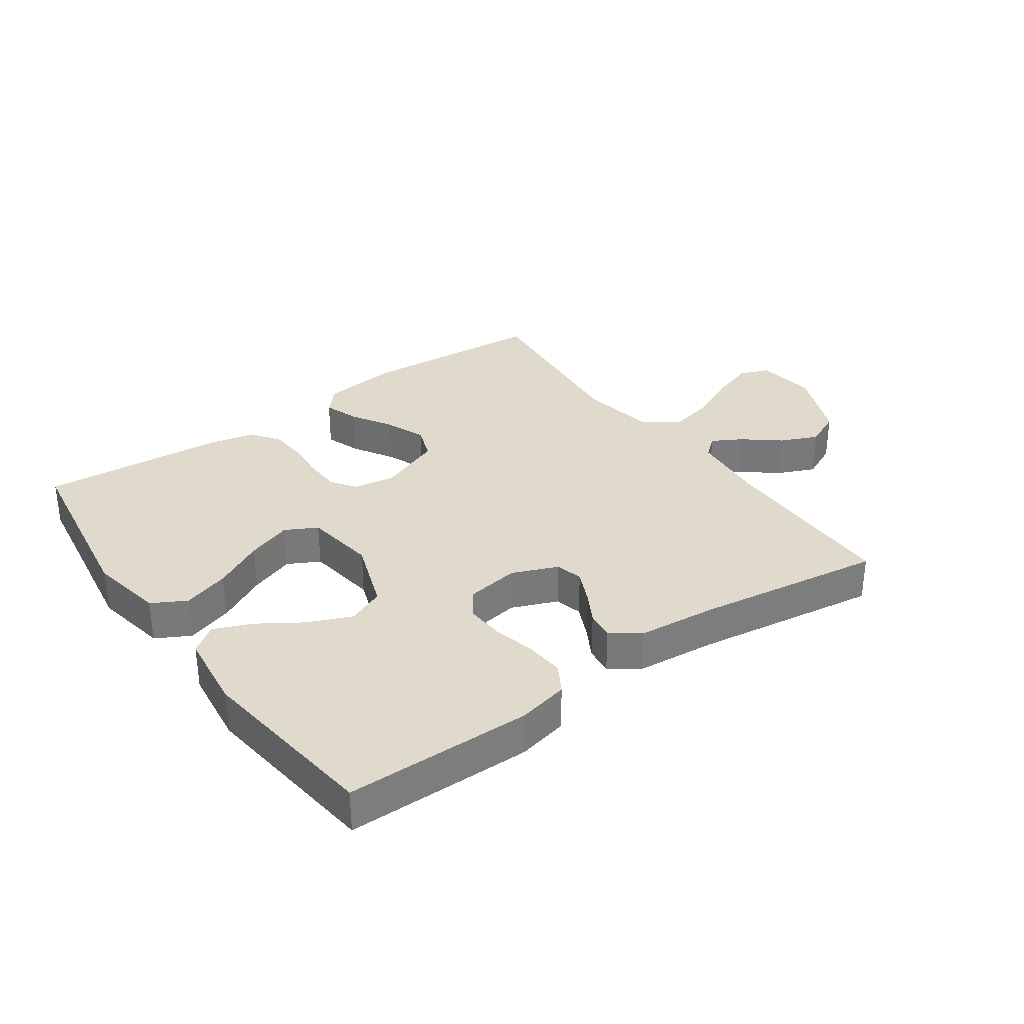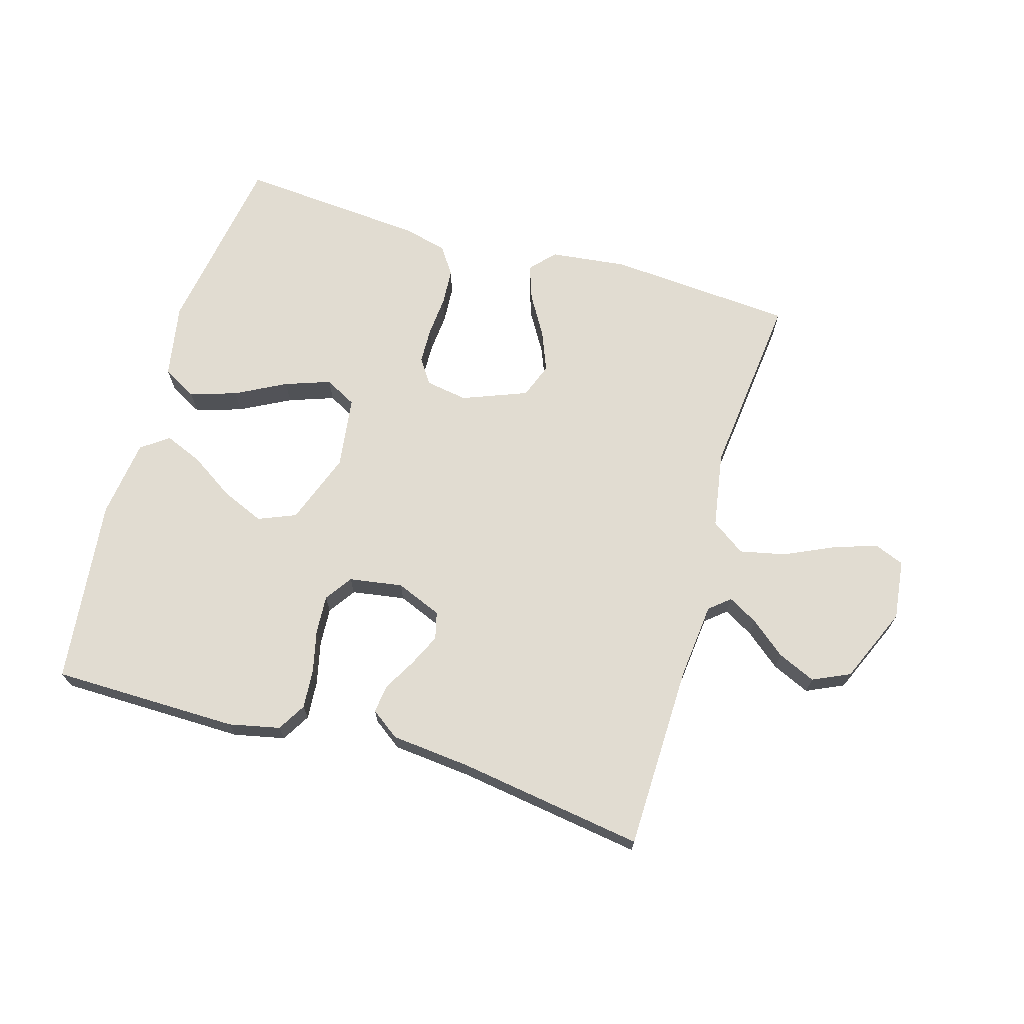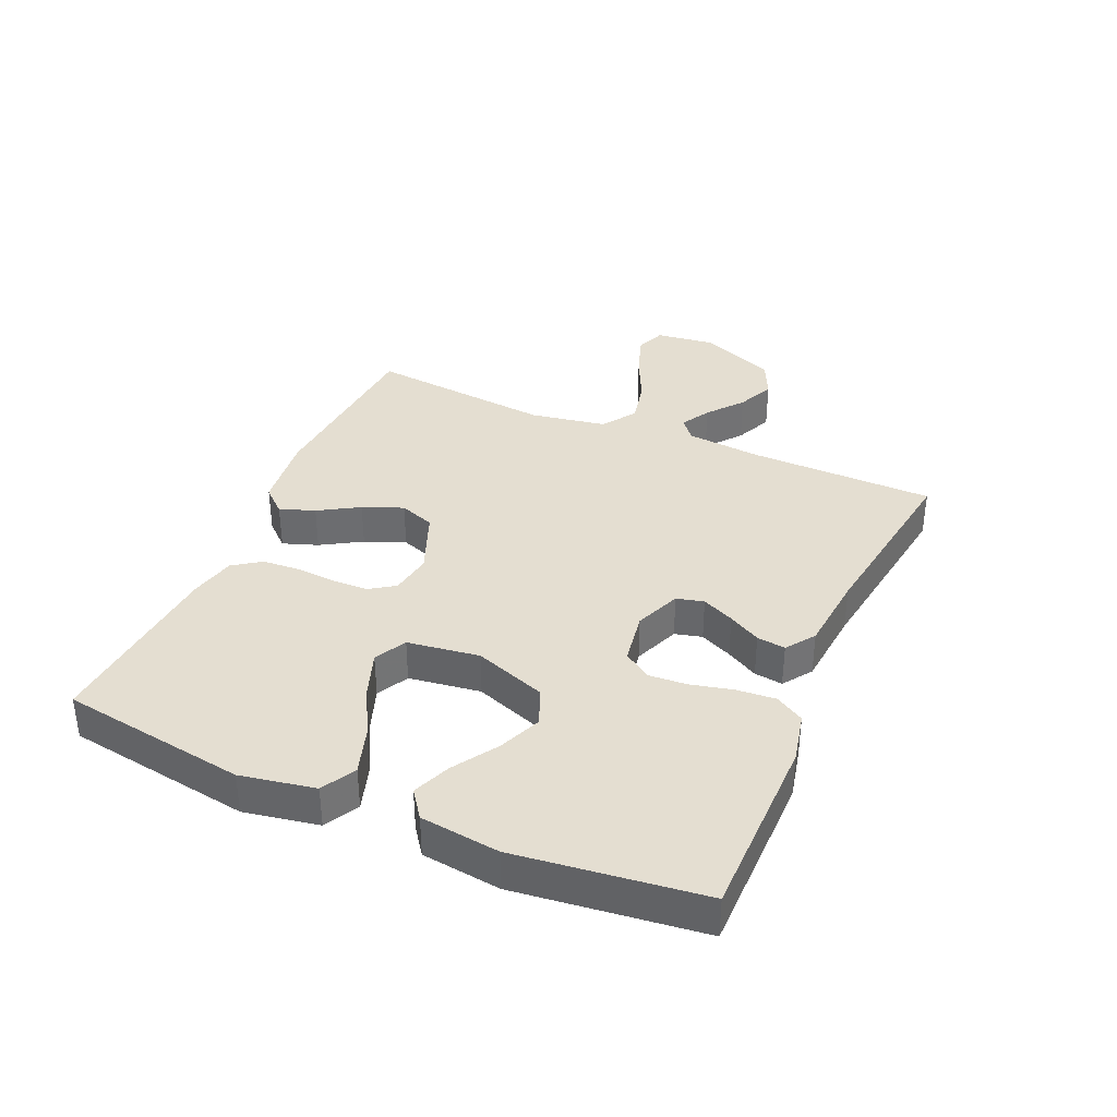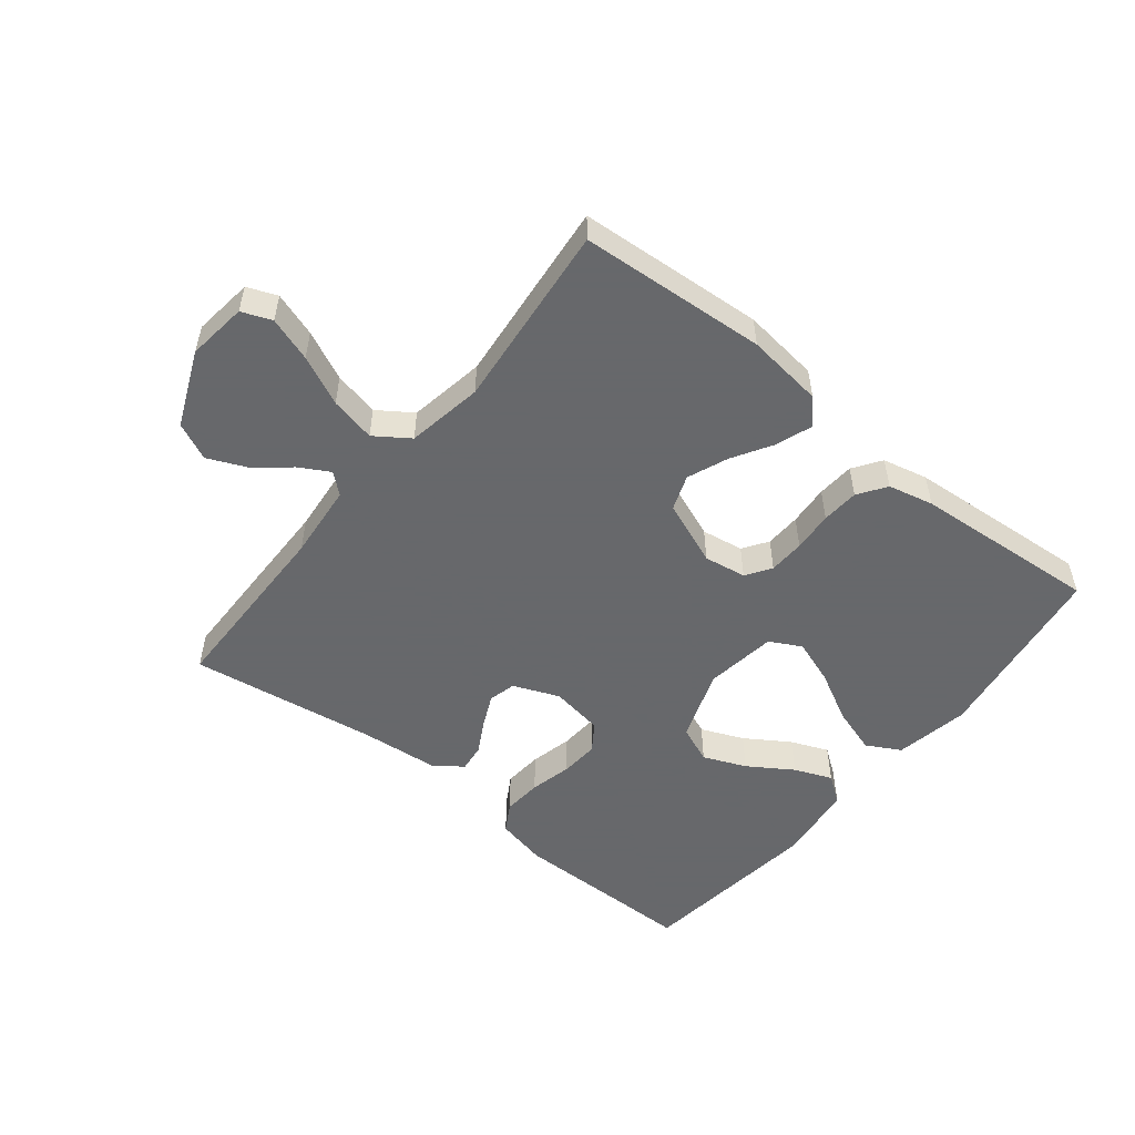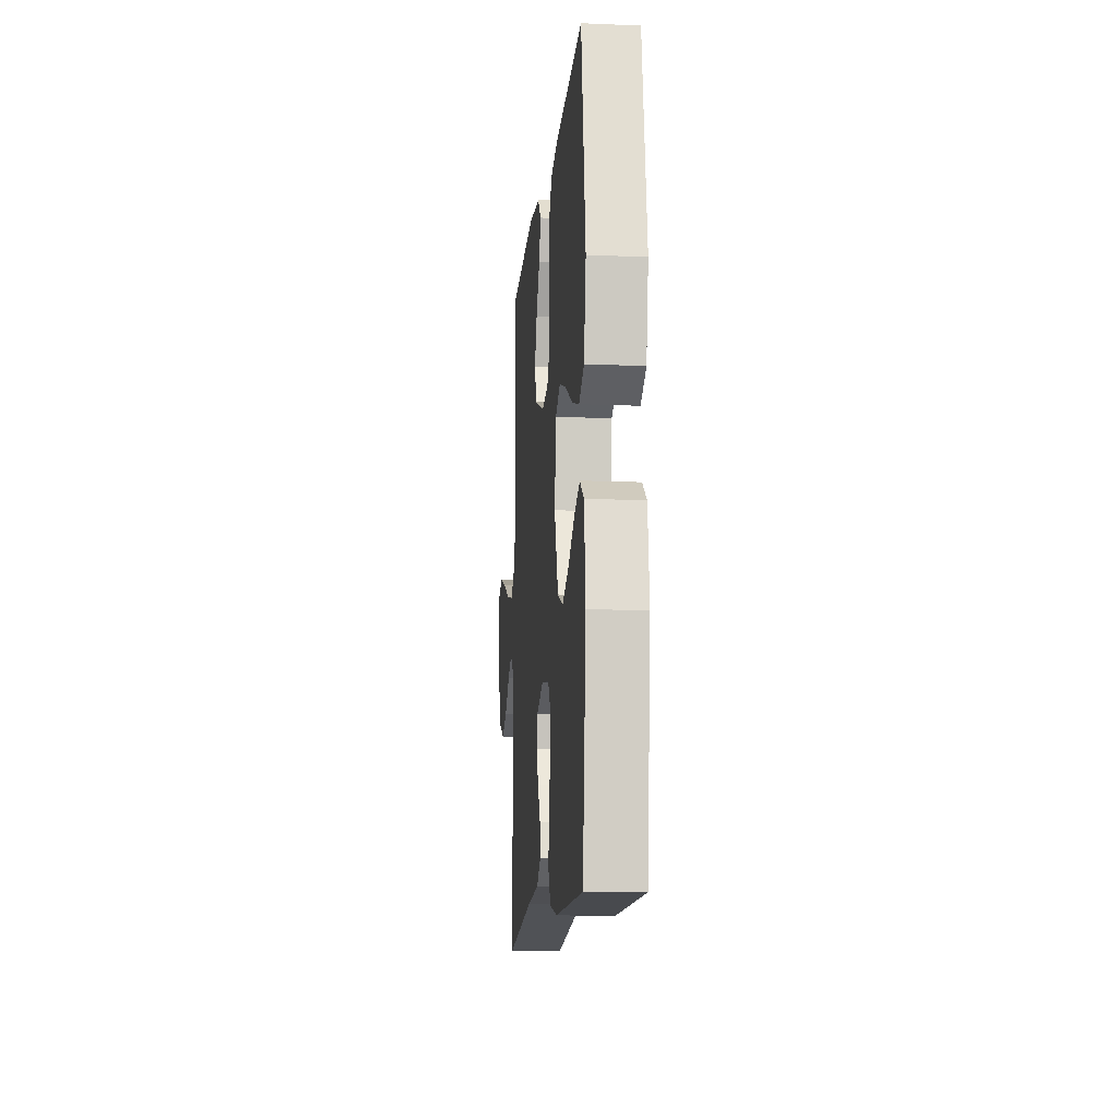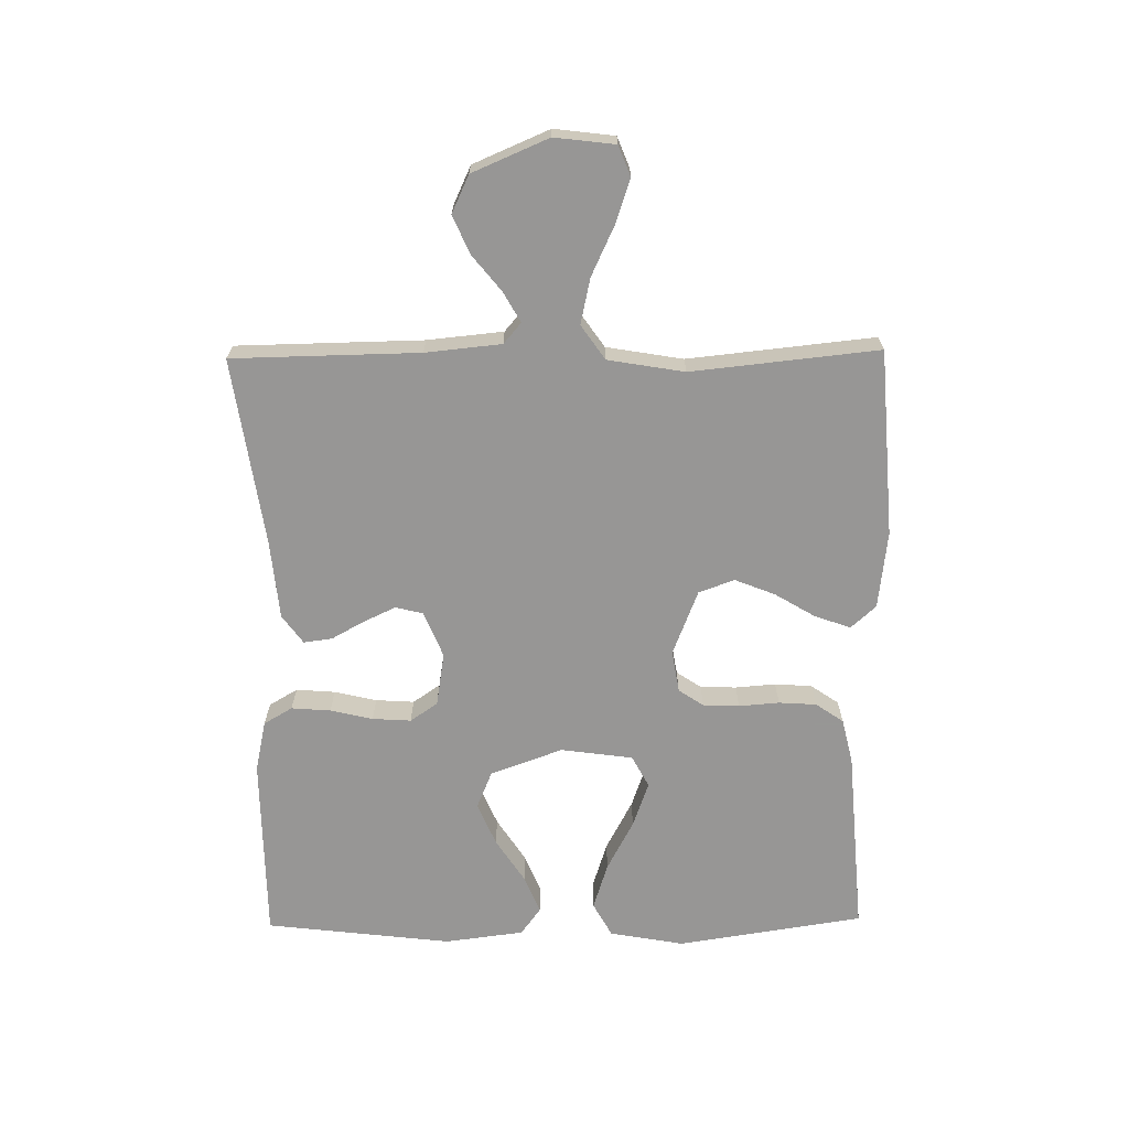
<metadata>
{"format":"obj","ext":"obj","renderer":"f3d","projection":"perspective","resolution":1024,"background":"white","views":[{"elev":32.5,"azim":144.6,"up":"+Y"},{"elev":69.0,"azim":-163.5,"up":"+Y"},{"elev":36.4,"azim":113.5,"up":"+Y"},{"elev":-52.3,"azim":-38.8,"up":"+Y"},{"elev":-12.8,"azim":84.6,"up":"+Z"},{"elev":-68.0,"azim":-89.2,"up":"+Y"}]}
</metadata>
<code>
v -0.5 0.07 -0.5
v -0.505 0.07 -0.2
v -0.517 0.07 -0.078
v -0.55 0.07 -0.05
v -0.598 0.07 -0.077
v -0.655 0.07 -0.123
v -0.716 0.07 -0.15
v -0.776 0.07 -0.122
v -0.828 0.07 0
v -0.816 0.07 0.097
v -0.768 0.07 0.116
v -0.697 0.07 0.092
v -0.618 0.07 0.055
v -0.545 0.07 0.039
v -0.49 0.07 0.077
v -0.469 0.07 0.2
v -0.5 0.07 0.5
v -0.2 0.07 0.521
v -0.076 0.07 0.506
v -0.04 0.07 0.466
v -0.06 0.07 0.409
v -0.099 0.07 0.344
v -0.125 0.07 0.279
v -0.104 0.07 0.222
v 0 0.07 0.181
v 0.068 0.07 0.192
v 0.095 0.07 0.232
v 0.097 0.07 0.29
v 0.092 0.07 0.355
v 0.096 0.07 0.415
v 0.127 0.07 0.46
v 0.2 0.07 0.477
v 0.5 0.07 0.5
v 0.546 0.07 0.2
v 0.524 0.07 0.08
v 0.469 0.07 0.05
v 0.394 0.07 0.074
v 0.313 0.07 0.117
v 0.24 0.07 0.143
v 0.189 0.07 0.116
v 0.173 0.07 0
v 0.215 0.07 -0.116
v 0.275 0.07 -0.141
v 0.344 0.07 -0.112
v 0.415 0.07 -0.066
v 0.476 0.07 -0.041
v 0.52 0.07 -0.073
v 0.536 0.07 -0.2
v 0.5 0.07 -0.5
v 0.2 0.07 -0.502
v 0.118 0.07 -0.484
v 0.091 0.07 -0.438
v 0.096 0.07 -0.375
v 0.112 0.07 -0.307
v 0.116 0.07 -0.245
v 0.086 0.07 -0.201
v 0 0.07 -0.187
v -0.074 0.07 -0.217
v -0.085 0.07 -0.261
v -0.061 0.07 -0.313
v -0.032 0.07 -0.365
v -0.026 0.07 -0.411
v -0.072 0.07 -0.444
v -0.2 0.07 -0.456
v -0.5 0 -0.5
v -0.505 0 -0.2
v -0.517 0 -0.078
v -0.55 0 -0.05
v -0.598 0 -0.077
v -0.655 0 -0.123
v -0.716 0 -0.15
v -0.776 0 -0.122
v -0.828 0 0
v -0.816 0 0.097
v -0.768 0 0.116
v -0.697 0 0.092
v -0.618 0 0.055
v -0.545 0 0.039
v -0.49 0 0.077
v -0.469 0 0.2
v -0.5 0 0.5
v -0.2 0 0.521
v -0.076 0 0.506
v -0.04 0 0.466
v -0.06 0 0.409
v -0.099 0 0.344
v -0.125 0 0.279
v -0.104 0 0.222
v 0 0 0.181
v 0.068 0 0.192
v 0.095 0 0.232
v 0.097 0 0.29
v 0.092 0 0.355
v 0.096 0 0.415
v 0.127 0 0.46
v 0.2 0 0.477
v 0.5 0 0.5
v 0.546 0 0.2
v 0.524 0 0.08
v 0.469 0 0.05
v 0.394 0 0.074
v 0.313 0 0.117
v 0.24 0 0.143
v 0.189 0 0.116
v 0.173 0 0
v 0.215 0 -0.116
v 0.275 0 -0.141
v 0.344 0 -0.112
v 0.415 0 -0.066
v 0.476 0 -0.041
v 0.52 0 -0.073
v 0.536 0 -0.2
v 0.5 0 -0.5
v 0.2 0 -0.502
v 0.118 0 -0.484
v 0.091 0 -0.438
v 0.096 0 -0.375
v 0.112 0 -0.307
v 0.116 0 -0.245
v 0.086 0 -0.201
v 0 0 -0.187
v -0.074 0 -0.217
v -0.085 0 -0.261
v -0.061 0 -0.313
v -0.032 0 -0.365
v -0.026 0 -0.411
v -0.072 0 -0.444
v -0.2 0 -0.456
f 61 62 63 64
f 60 61 64 1
f 59 60 1 2
f 58 59 2 3
f 57 58 3 4
f 56 57 4
f 51 52 53 54
f 51 54 55
f 50 51 55
f 49 50 55
f 48 49 55 56
f 44 45 46 47
f 43 44 47 48
f 35 36 37 38
f 35 38 39
f 34 35 39
f 33 34 39
f 32 33 39 40
f 28 29 30 31
f 27 28 31 32
f 19 20 21 22
f 19 22 23
f 16 17 18 19
f 15 16 19 23
f 14 15 23 24
f 10 11 12 13
f 10 13 14
f 9 10 14
f 8 9 14
f 5 6 7 8
f 4 5 8 14
f 43 48 56 4
f 27 32 40 41
f 26 27 41
f 25 26 41 42
f 24 25 42
f 14 24 42
f 4 14 42 43
f 128 127 126 125
f 65 128 125 124
f 66 65 124 123
f 67 66 123 122
f 68 67 122 121
f 68 121 120
f 118 117 116 115
f 119 118 115
f 119 115 114
f 119 114 113
f 120 119 113 112
f 111 110 109 108
f 112 111 108 107
f 102 101 100 99
f 103 102 99
f 103 99 98
f 103 98 97
f 104 103 97 96
f 95 94 93 92
f 96 95 92 91
f 86 85 84 83
f 87 86 83
f 83 82 81 80
f 87 83 80 79
f 88 87 79 78
f 77 76 75 74
f 78 77 74
f 78 74 73
f 78 73 72
f 72 71 70 69
f 78 72 69 68
f 68 120 112 107
f 105 104 96 91
f 105 91 90
f 106 105 90 89
f 106 89 88
f 106 88 78
f 107 106 78 68
f 1 65 66 2
f 2 66 67 3
f 3 67 68 4
f 4 68 69 5
f 5 69 70 6
f 6 70 71 7
f 7 71 72 8
f 8 72 73 9
f 9 73 74 10
f 10 74 75 11
f 11 75 76 12
f 12 76 77 13
f 13 77 78 14
f 14 78 79 15
f 15 79 80 16
f 16 80 81 17
f 17 81 82 18
f 18 82 83 19
f 19 83 84 20
f 20 84 85 21
f 21 85 86 22
f 22 86 87 23
f 23 87 88 24
f 24 88 89 25
f 25 89 90 26
f 26 90 91 27
f 27 91 92 28
f 28 92 93 29
f 29 93 94 30
f 30 94 95 31
f 31 95 96 32
f 32 96 97 33
f 33 97 98 34
f 34 98 99 35
f 35 99 100 36
f 36 100 101 37
f 37 101 102 38
f 38 102 103 39
f 39 103 104 40
f 40 104 105 41
f 41 105 106 42
f 42 106 107 43
f 43 107 108 44
f 44 108 109 45
f 45 109 110 46
f 46 110 111 47
f 47 111 112 48
f 48 112 113 49
f 49 113 114 50
f 50 114 115 51
f 51 115 116 52
f 52 116 117 53
f 53 117 118 54
f 54 118 119 55
f 55 119 120 56
f 56 120 121 57
f 57 121 122 58
f 58 122 123 59
f 59 123 124 60
f 60 124 125 61
f 61 125 126 62
f 62 126 127 63
f 63 127 128 64
f 64 128 65 1

</code>
